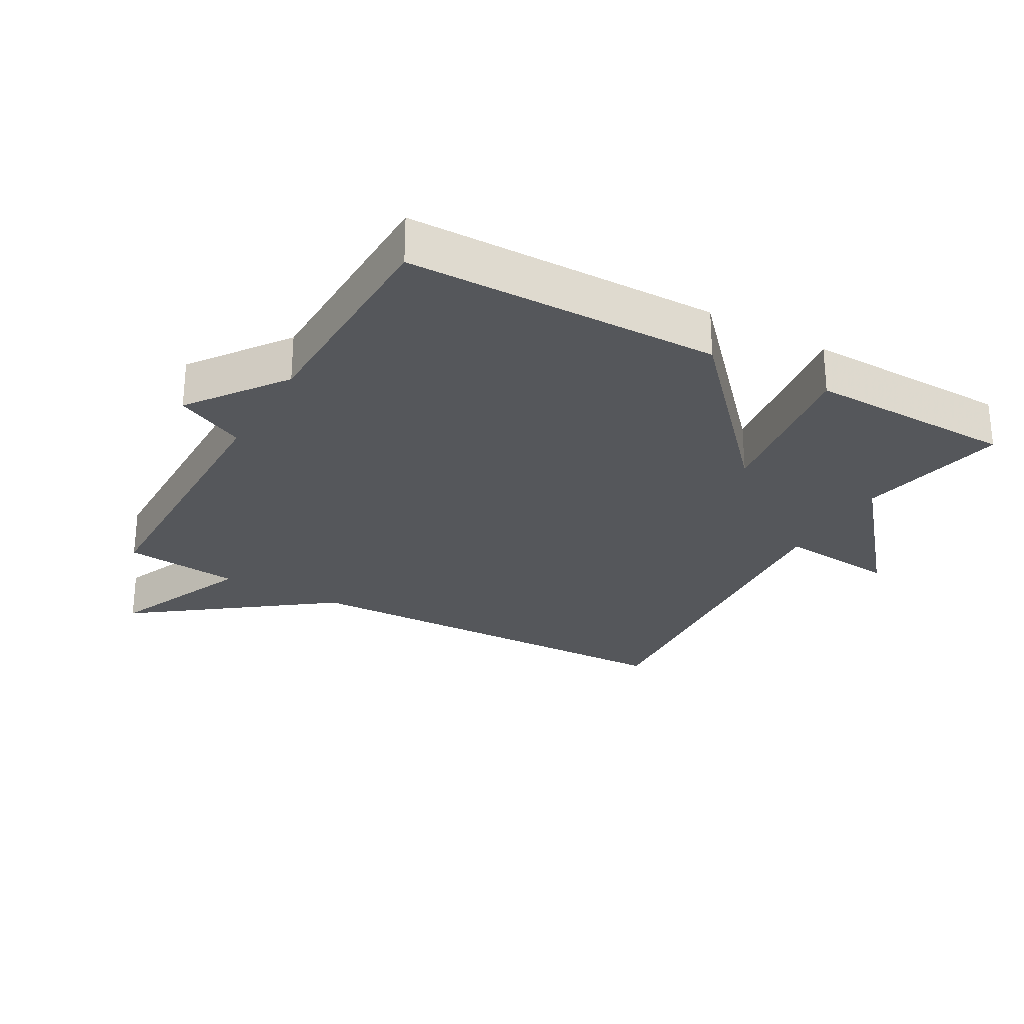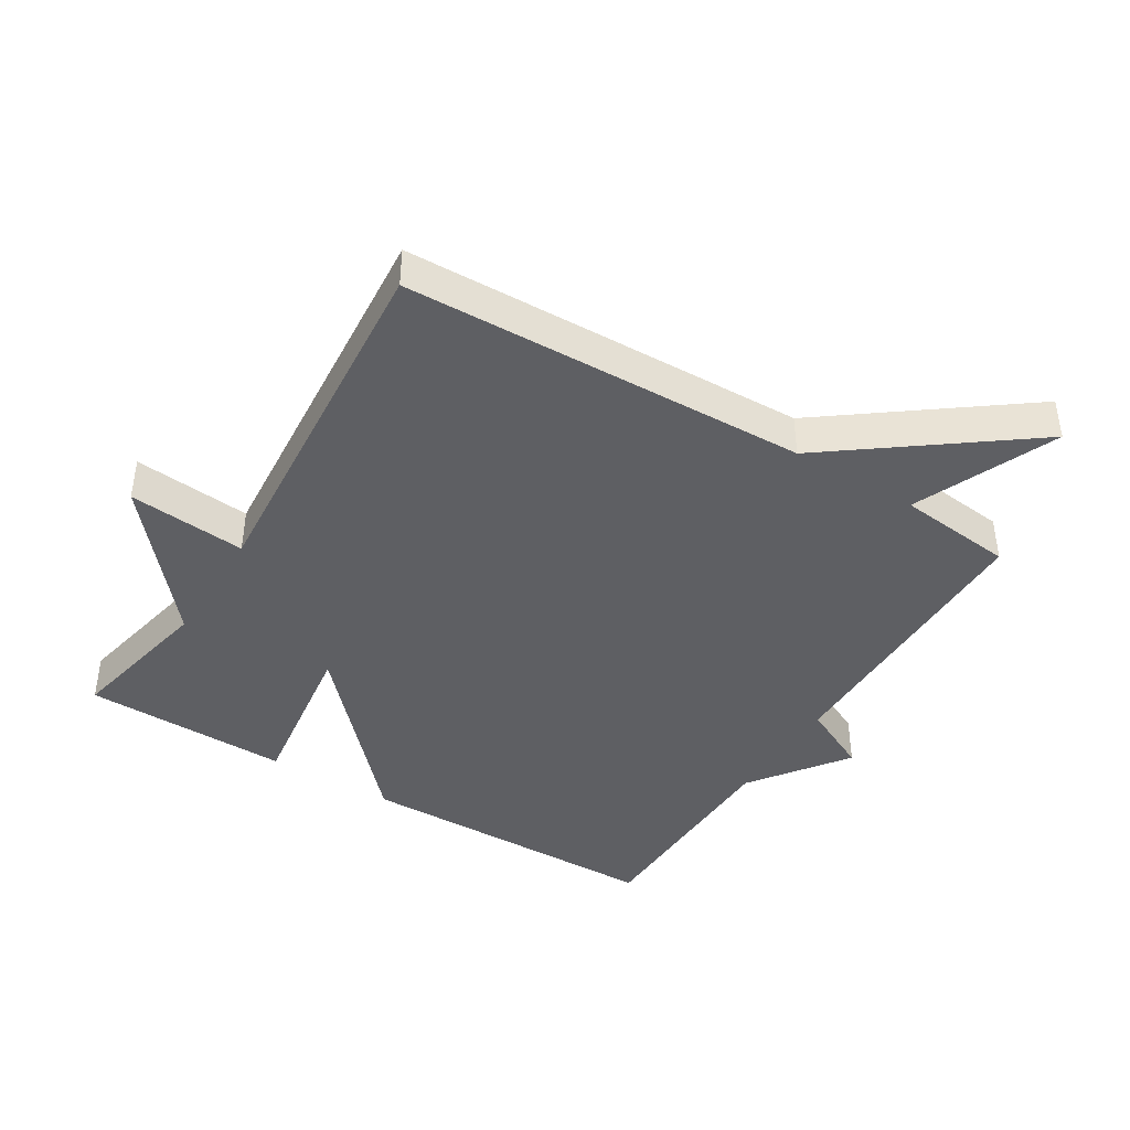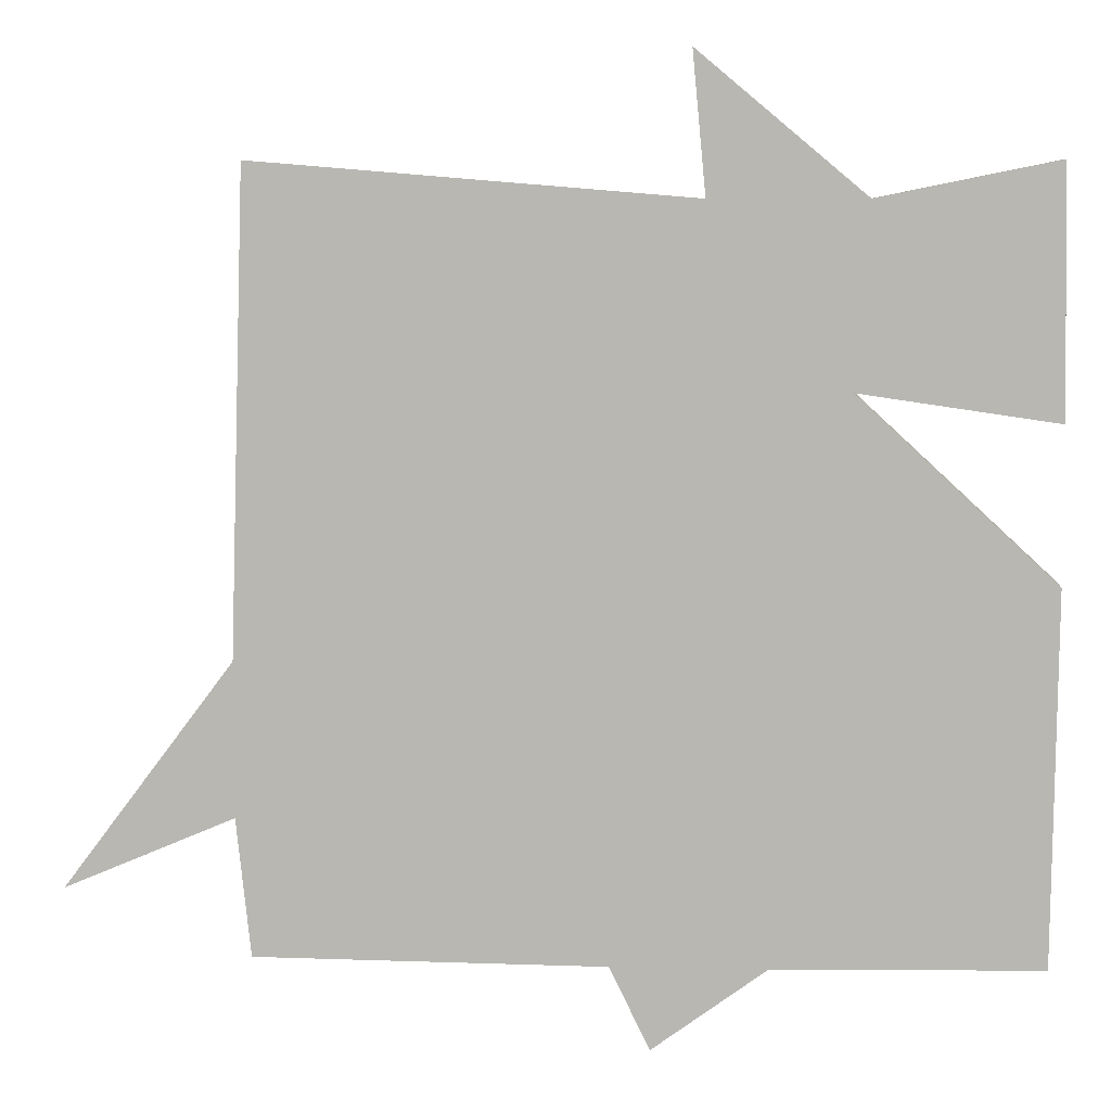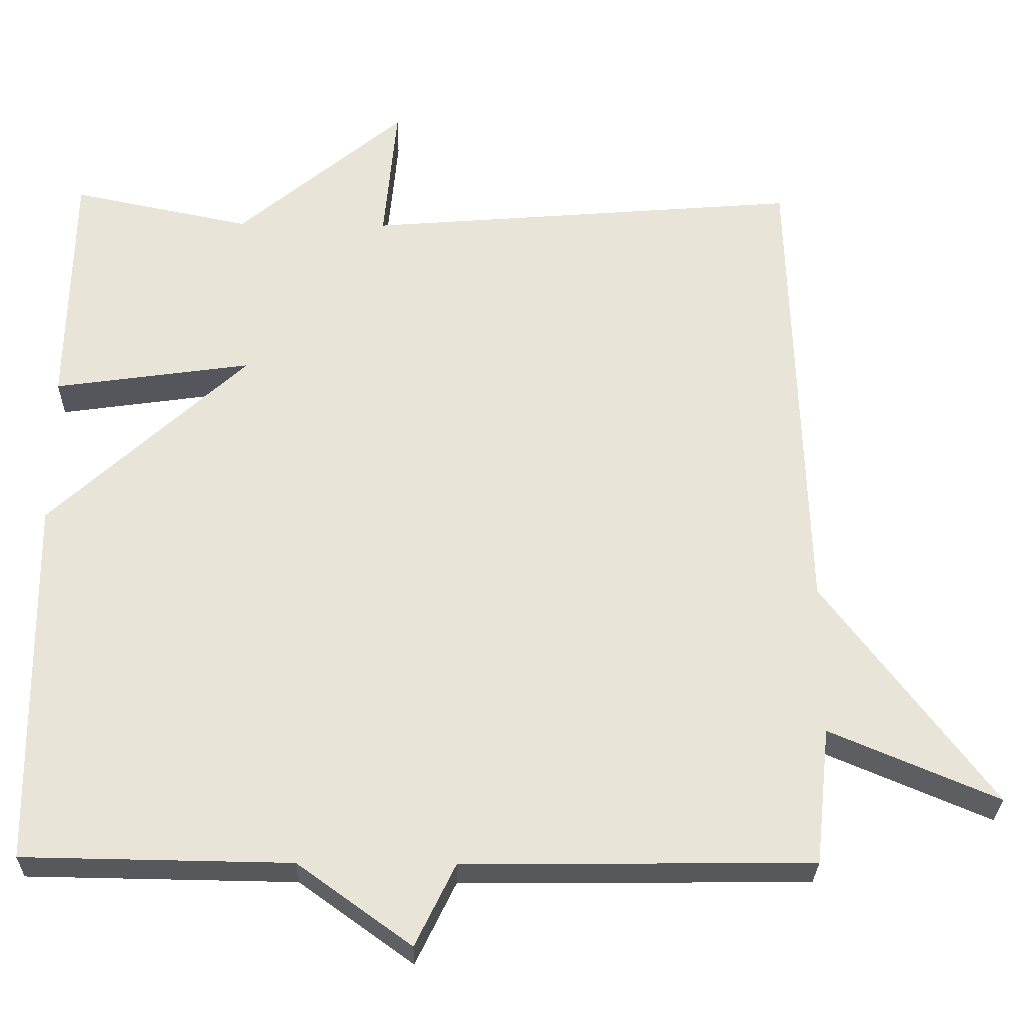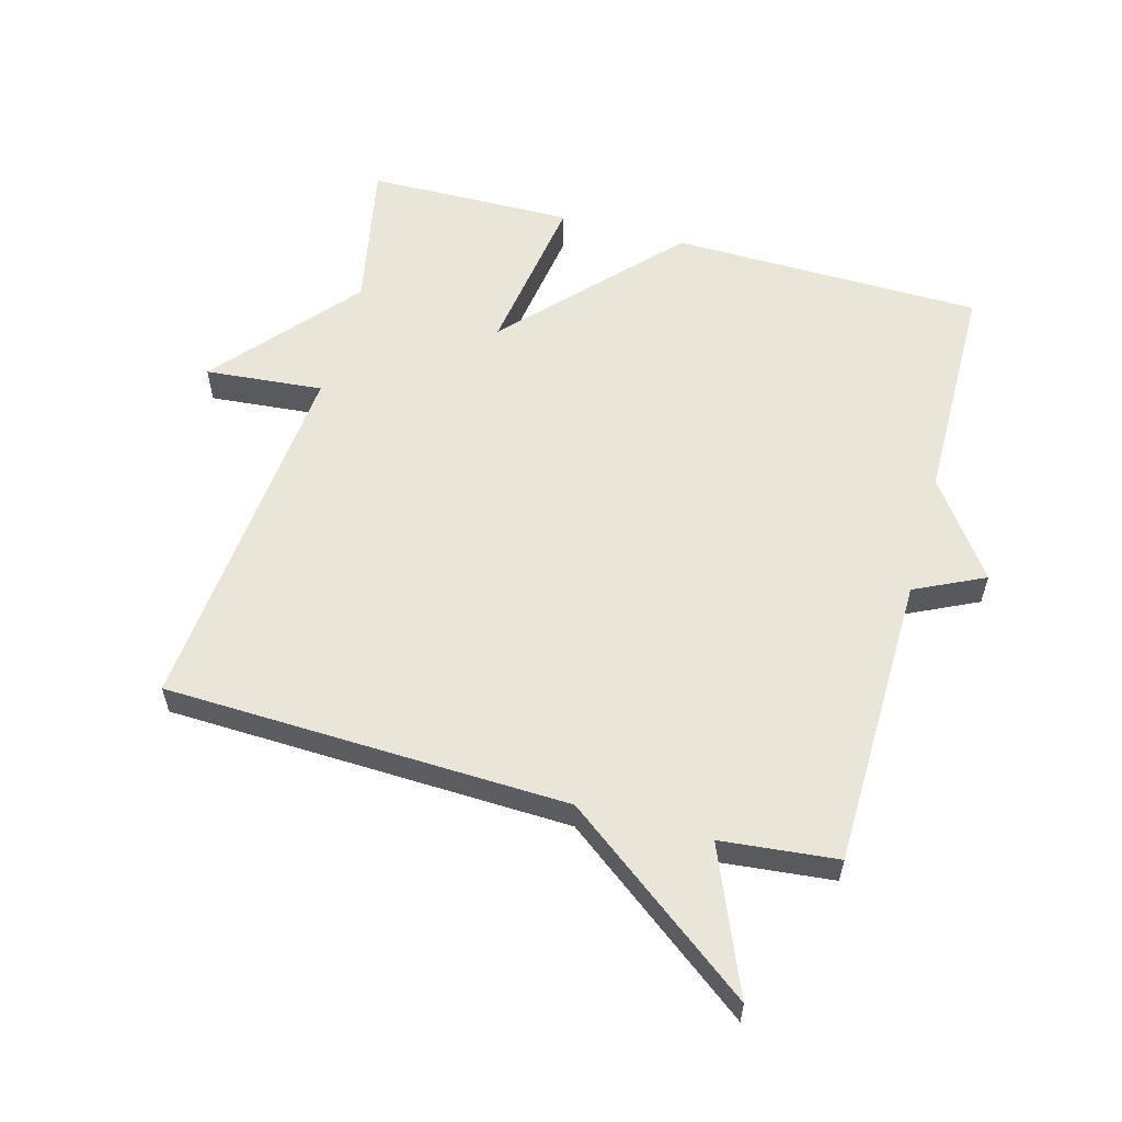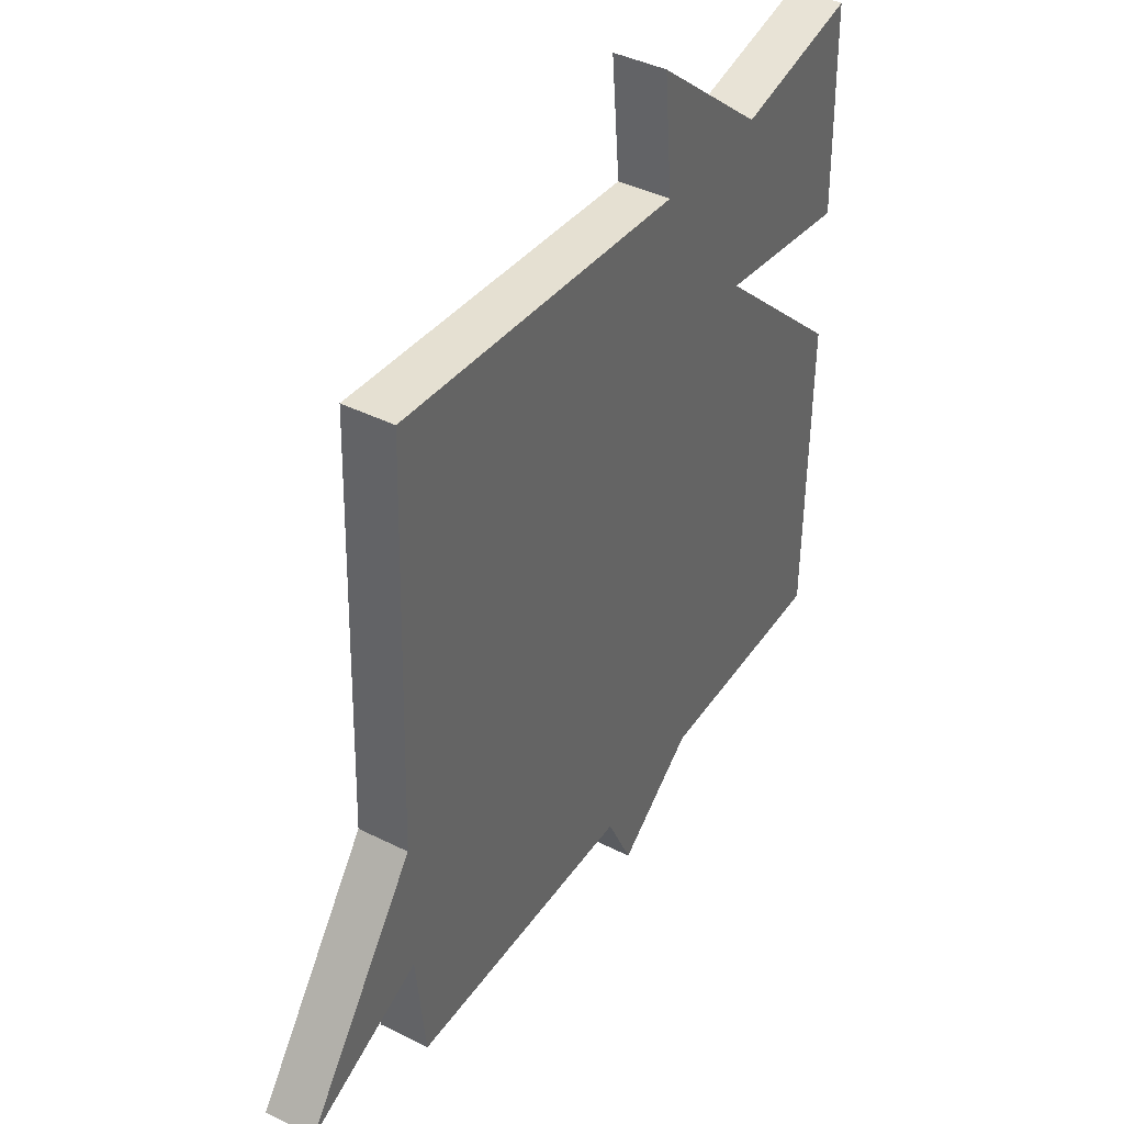
<metadata>
{"format":"obj","ext":"obj","renderer":"f3d","projection":"perspective","resolution":1024,"background":"white","views":[{"elev":-26.9,"azim":-119.6,"up":"+Y"},{"elev":-41.8,"azim":58.3,"up":"+Y"},{"elev":7.1,"azim":-176.3,"up":"+Z"},{"elev":-28.1,"azim":-1.2,"up":"+Z"},{"elev":57.9,"azim":105.6,"up":"+Y"},{"elev":41.2,"azim":121.4,"up":"+Z"}]}
</metadata>
<code>
v -0.5 0.07 -0.5
v -0.506 0.07 -0.019
v -0.25 0.07 0.218
v -0.506 0.07 0.181
v -0.5 0.07 0.5
v -0.268 0.07 0.453
v -0.051 0.07 0.635
v -0.068 0.07 0.453
v 0.5 0.07 0.5
v 0.519 0.07 -0.121
v 0.739 0.07 -0.414
v 0.519 0.07 -0.321
v 0.5 0.07 -0.5
v 0.047 0.07 -0.505
v -0.005 0.07 -0.612
v -0.153 0.07 -0.505
v -0.5 0 -0.5
v -0.506 0 -0.019
v -0.25 0 0.218
v -0.506 0 0.181
v -0.5 0 0.5
v -0.268 0 0.453
v -0.051 0 0.635
v -0.068 0 0.453
v 0.5 0 0.5
v 0.519 0 -0.121
v 0.739 0 -0.414
v 0.519 0 -0.321
v 0.5 0 -0.5
v 0.047 0 -0.505
v -0.005 0 -0.612
v -0.153 0 -0.505
f 14 15 16
f 1 2 3
f 16 1 3
f 14 16 3
f 13 14 3
f 12 13 3
f 10 11 12 3
f 8 9 10 3
f 8 3 4
f 7 8 4
f 6 7 4
f 4 5 6
f 32 31 30
f 19 18 17
f 19 17 32
f 19 32 30
f 19 30 29
f 19 29 28
f 19 28 27 26
f 19 26 25 24
f 20 19 24
f 20 24 23
f 20 23 22
f 22 21 20
f 1 17 18 2
f 2 18 19 3
f 3 19 20 4
f 4 20 21 5
f 5 21 22 6
f 6 22 23 7
f 7 23 24 8
f 8 24 25 9
f 9 25 26 10
f 10 26 27 11
f 11 27 28 12
f 12 28 29 13
f 13 29 30 14
f 14 30 31 15
f 15 31 32 16
f 16 32 17 1

</code>
